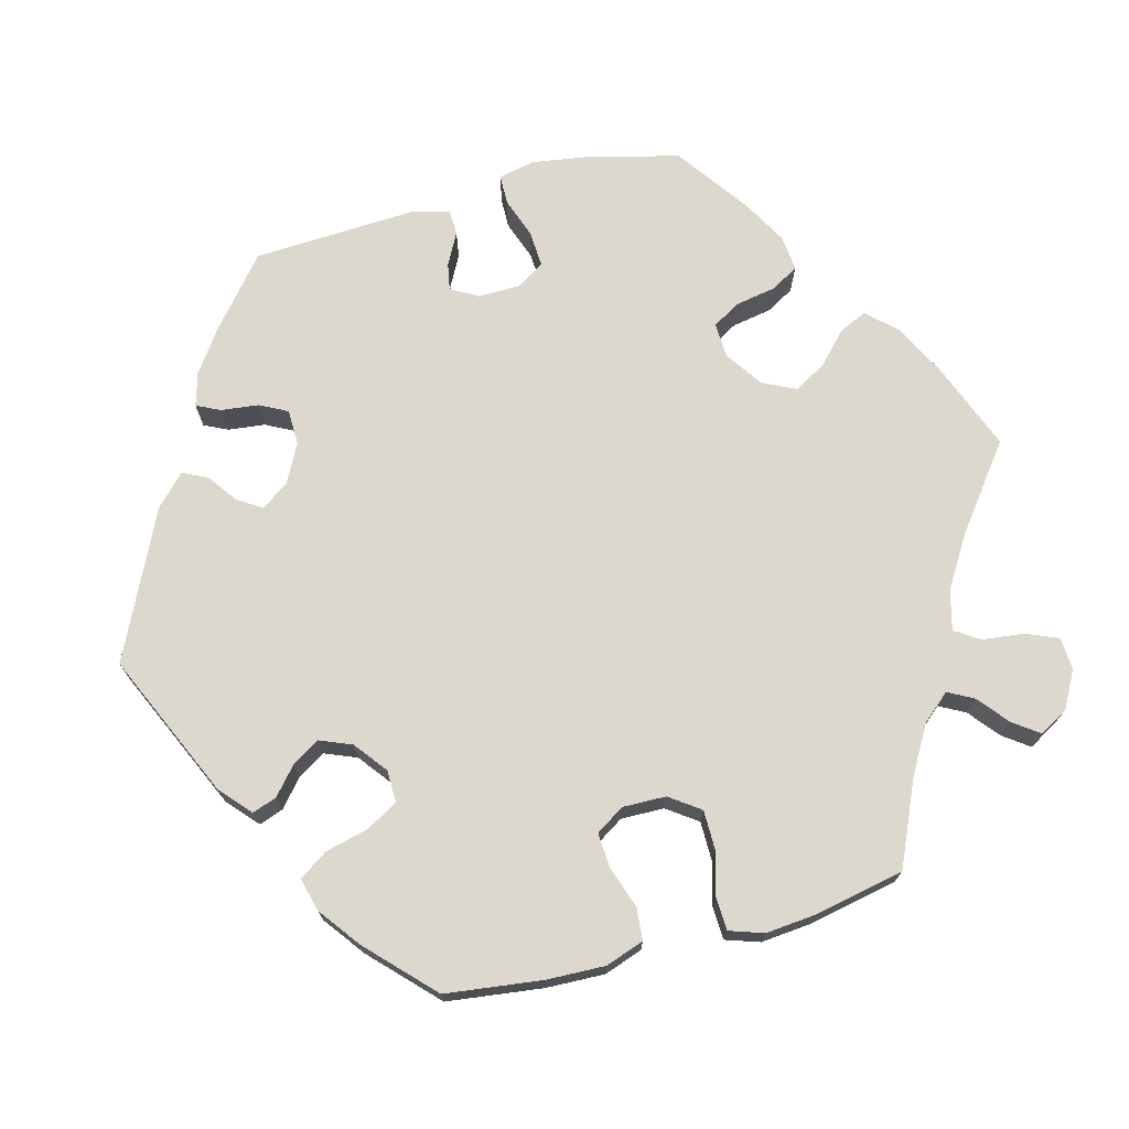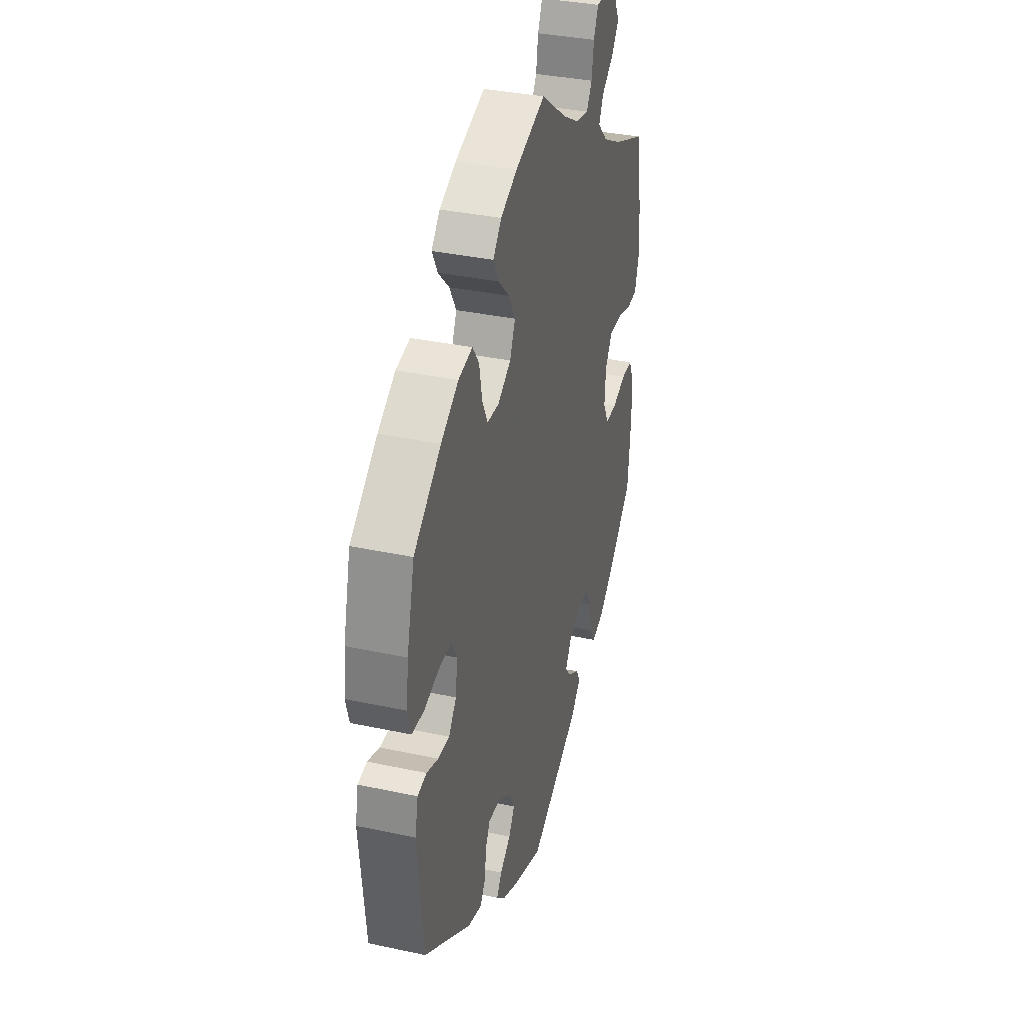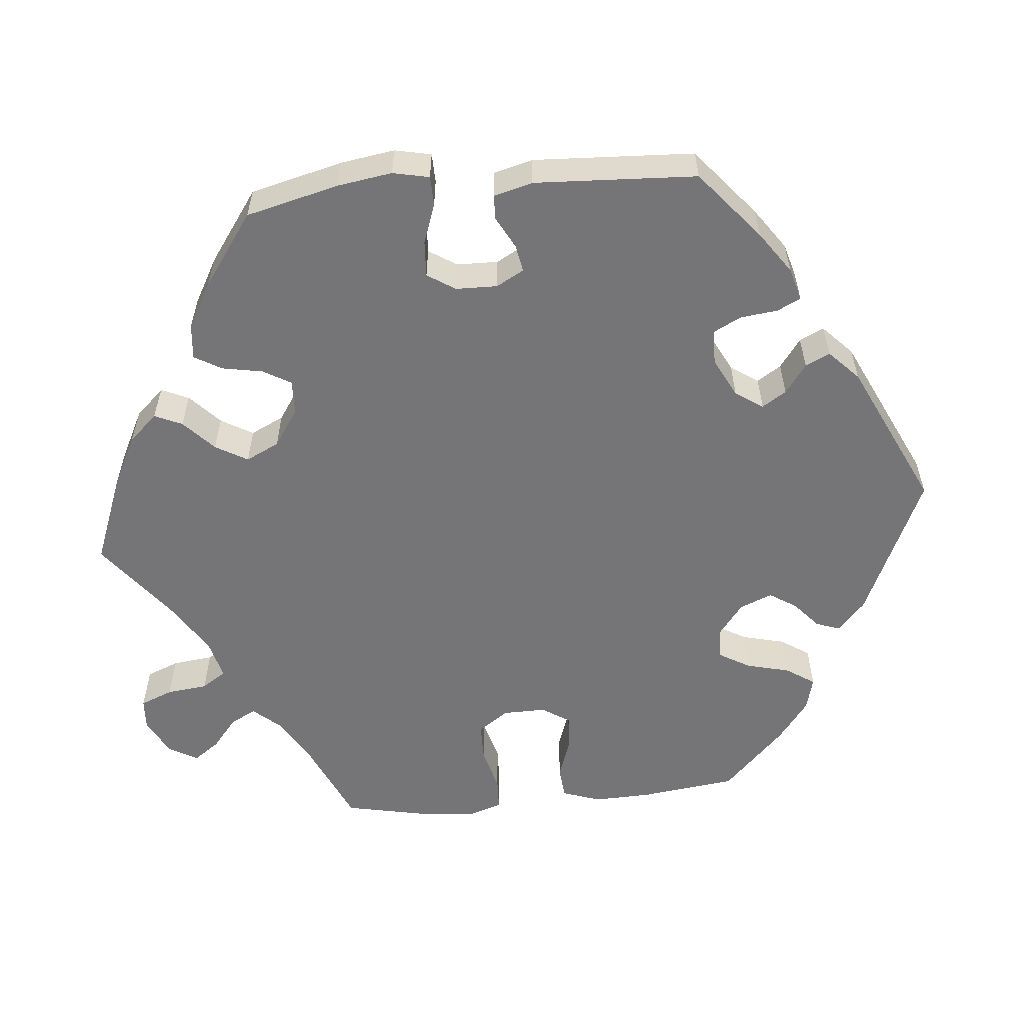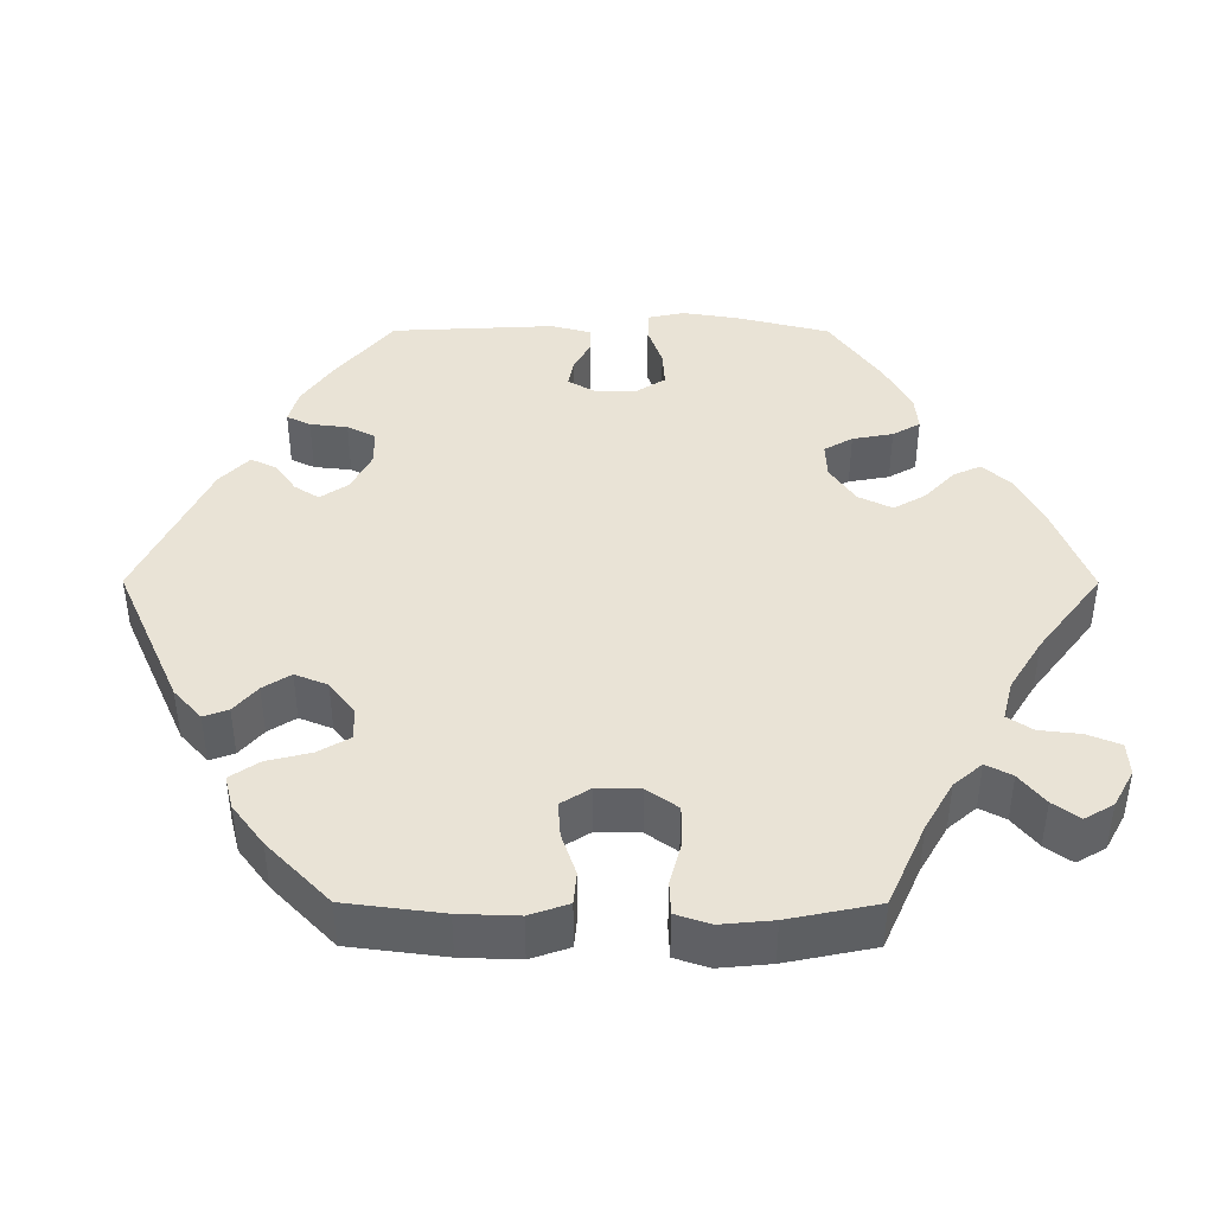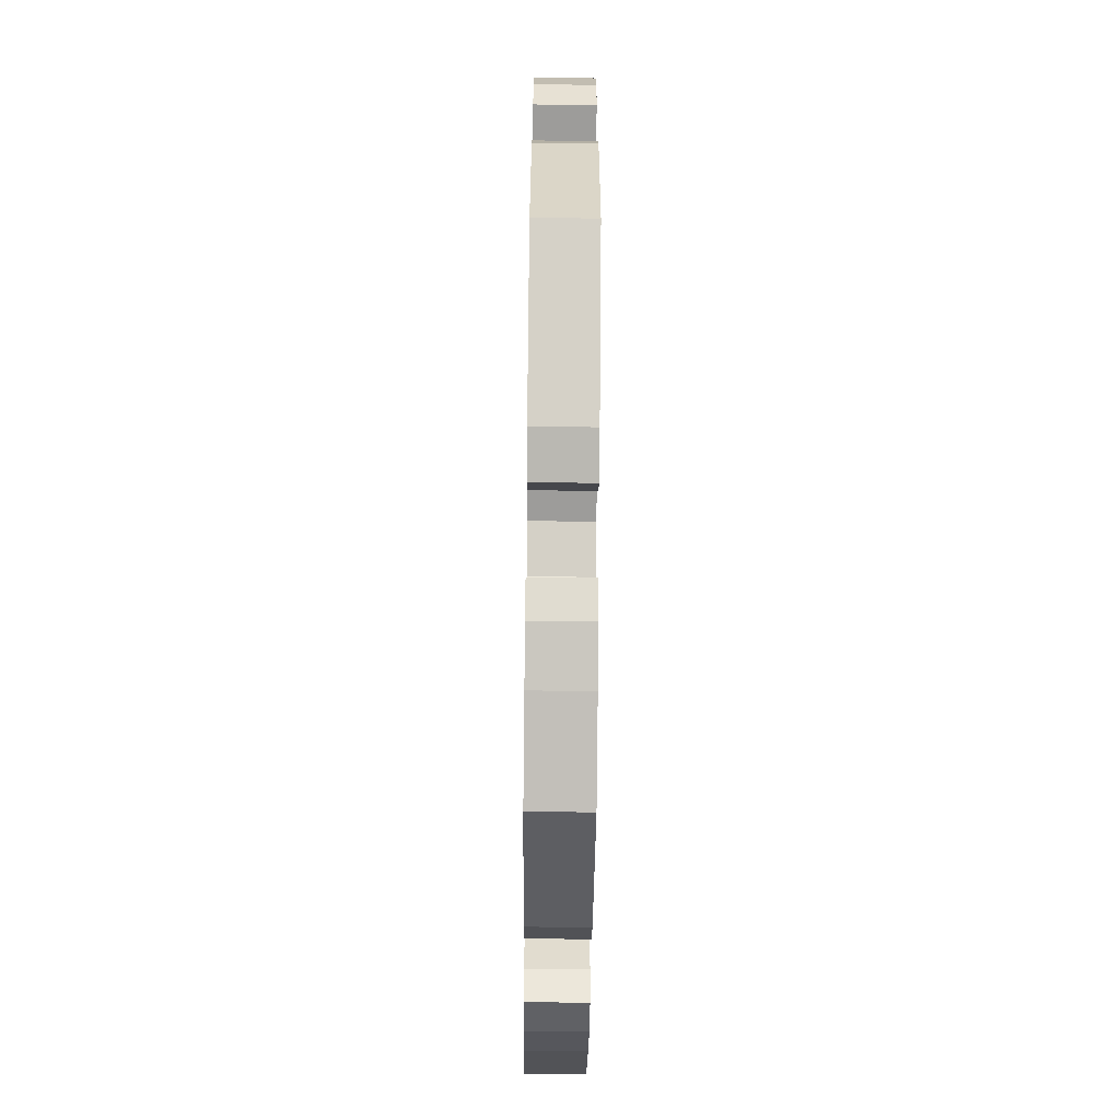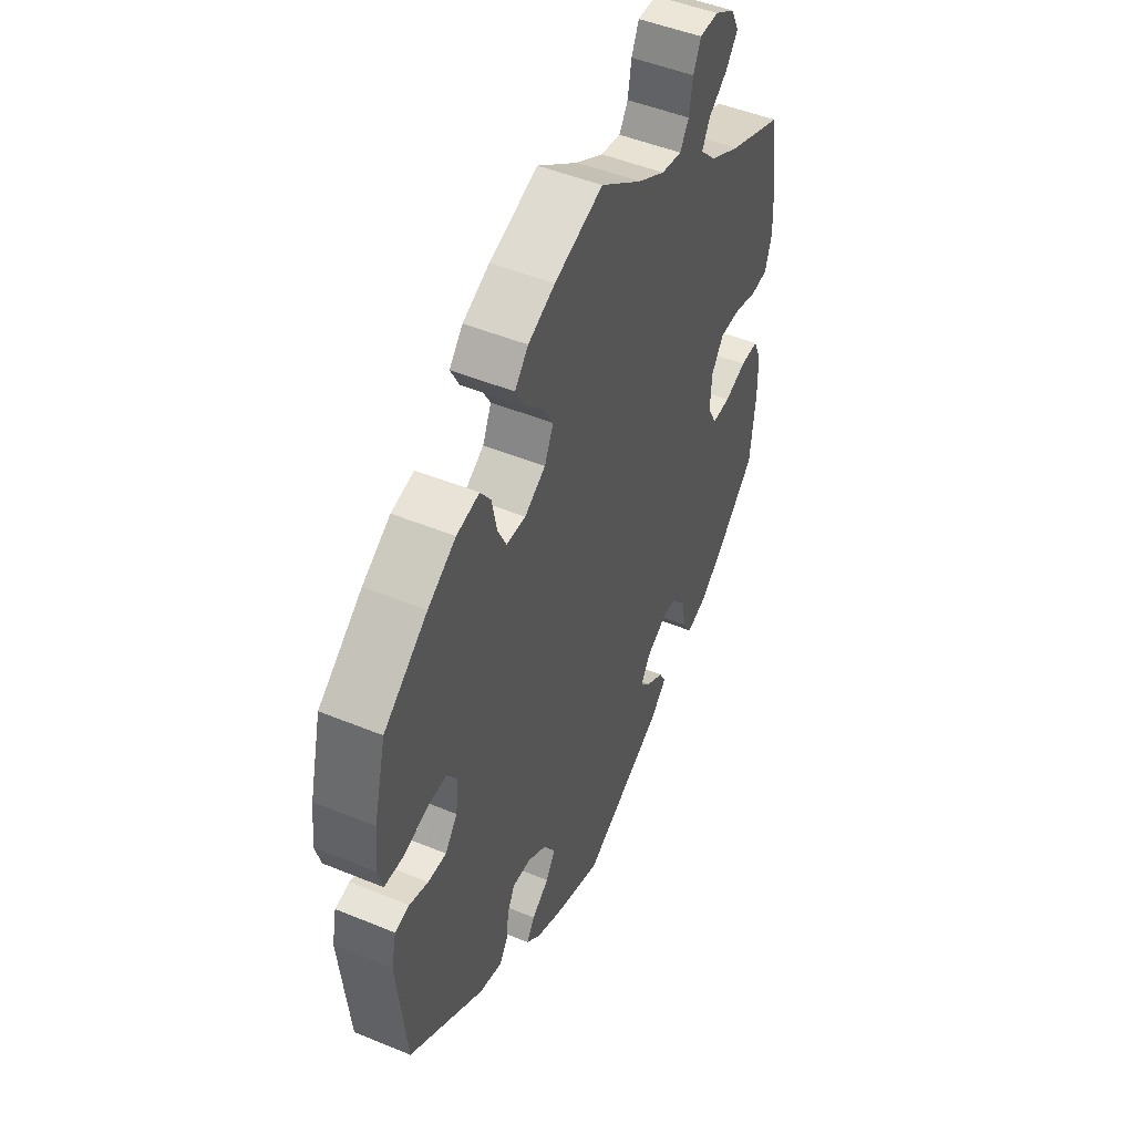
<metadata>
{"format":"obj","ext":"obj","renderer":"f3d","projection":"perspective","resolution":1024,"background":"white","views":[{"elev":72.1,"azim":-44.9,"up":"+Y"},{"elev":35.3,"azim":-74.1,"up":"+Z"},{"elev":-56.6,"azim":155.3,"up":"+Y"},{"elev":42.3,"azim":-29.9,"up":"+Y"},{"elev":-66.3,"azim":-90.6,"up":"+Z"},{"elev":48.7,"azim":-65.4,"up":"+Z"}]}
</metadata>
<code>
v 0.519 0.07 0.166
v 0.523 0.07 0.092
v 0.508 0.07 0.043
v 0.469 0.07 0.039
v 0.416 0.07 0.055
v 0.368 0.07 0.055
v 0.341 0.07 0.015
v 0.337 0.07 -0.043
v 0.358 0.07 -0.083
v 0.4 0.07 -0.083
v 0.45 0.07 -0.065
v 0.491 0.07 -0.065
v 0.51 0.07 -0.107
v 0.511 0.07 -0.176
v 0.5 0.07 -0.289
v 0.411 0.07 -0.375
v 0.355 0.07 -0.42
v 0.309 0.07 -0.435
v 0.289 0.07 -0.402
v 0.279 0.07 -0.348
v 0.258 0.07 -0.306
v 0.215 0.07 -0.304
v 0.168 0.07 -0.33
v 0.147 0.07 -0.365
v 0.17 0.07 -0.392
v 0.21 0.07 -0.417
v 0.225 0.07 -0.445
v 0.188 0.07 -0.482
v 0.001 0.07 -0.578
v -0.108 0.07 -0.538
v -0.168 0.07 -0.51
v -0.2 0.07 -0.479
v -0.181 0.07 -0.451
v -0.142 0.07 -0.422
v -0.12 0.07 -0.388
v -0.142 0.07 -0.348
v -0.19 0.07 -0.317
v -0.233 0.07 -0.314
v -0.25 0.07 -0.347
v -0.255 0.07 -0.394
v -0.275 0.07 -0.423
v -0.327 0.07 -0.408
v -0.5 0.07 -0.289
v -0.521 0.07 -0.084
v -0.51 0.07 -0.032
v -0.477 0.07 -0.026
v -0.434 0.07 -0.041
v -0.392 0.07 -0.043
v -0.364 0.07 -0.007
v -0.357 0.07 0.046
v -0.377 0.07 0.082
v -0.424 0.07 0.082
v -0.479 0.07 0.066
v -0.524 0.07 0.069
v -0.536 0.07 0.112
v -0.528 0.07 0.178
v -0.5 0.07 0.289
v -0.4 0.07 0.365
v -0.336 0.07 0.405
v -0.284 0.07 0.415
v -0.26 0.07 0.381
v -0.249 0.07 0.325
v -0.229 0.07 0.284
v -0.185 0.07 0.282
v -0.137 0.07 0.311
v -0.117 0.07 0.355
v -0.142 0.07 0.399
v -0.183 0.07 0.44
v -0.203 0.07 0.478
v -0.172 0.07 0.513
v -0.111 0.07 0.541
v 0 0.07 0.578
v 0.095 0.07 0.509
v 0.157 0.07 0.473
v 0.204 0.07 0.464
v 0.224 0.07 0.496
v 0.232 0.07 0.546
v 0.249 0.07 0.584
v 0.292 0.07 0.584
v 0.338 0.07 0.556
v 0.357 0.07 0.518
v 0.329 0.07 0.482
v 0.286 0.07 0.45
v 0.269 0.07 0.416
v 0.306 0.07 0.378
v 0.375 0.07 0.341
v 0.5 0.07 0.289
v 0.519 0 0.166
v 0.523 0 0.092
v 0.508 0 0.043
v 0.469 0 0.039
v 0.416 0 0.055
v 0.368 0 0.055
v 0.341 0 0.015
v 0.337 0 -0.043
v 0.358 0 -0.083
v 0.4 0 -0.083
v 0.45 0 -0.065
v 0.491 0 -0.065
v 0.51 0 -0.107
v 0.511 0 -0.176
v 0.5 0 -0.289
v 0.411 0 -0.375
v 0.355 0 -0.42
v 0.309 0 -0.435
v 0.289 0 -0.402
v 0.279 0 -0.348
v 0.258 0 -0.306
v 0.215 0 -0.304
v 0.168 0 -0.33
v 0.147 0 -0.365
v 0.17 0 -0.392
v 0.21 0 -0.417
v 0.225 0 -0.445
v 0.188 0 -0.482
v 0.001 0 -0.578
v -0.108 0 -0.538
v -0.168 0 -0.51
v -0.2 0 -0.479
v -0.181 0 -0.451
v -0.142 0 -0.422
v -0.12 0 -0.388
v -0.142 0 -0.348
v -0.19 0 -0.317
v -0.233 0 -0.314
v -0.25 0 -0.347
v -0.255 0 -0.394
v -0.275 0 -0.423
v -0.327 0 -0.408
v -0.5 0 -0.289
v -0.521 0 -0.084
v -0.51 0 -0.032
v -0.477 0 -0.026
v -0.434 0 -0.041
v -0.392 0 -0.043
v -0.364 0 -0.007
v -0.357 0 0.046
v -0.377 0 0.082
v -0.424 0 0.082
v -0.479 0 0.066
v -0.524 0 0.069
v -0.536 0 0.112
v -0.528 0 0.178
v -0.5 0 0.289
v -0.4 0 0.365
v -0.336 0 0.405
v -0.284 0 0.415
v -0.26 0 0.381
v -0.249 0 0.325
v -0.229 0 0.284
v -0.185 0 0.282
v -0.137 0 0.311
v -0.117 0 0.355
v -0.142 0 0.399
v -0.183 0 0.44
v -0.203 0 0.478
v -0.172 0 0.513
v -0.111 0 0.541
v 0 0 0.578
v 0.095 0 0.509
v 0.157 0 0.473
v 0.204 0 0.464
v 0.224 0 0.496
v 0.232 0 0.546
v 0.249 0 0.584
v 0.292 0 0.584
v 0.338 0 0.556
v 0.357 0 0.518
v 0.329 0 0.482
v 0.286 0 0.45
v 0.269 0 0.416
v 0.306 0 0.378
v 0.375 0 0.341
v 0.5 0 0.289
f 86 87 1 2
f 85 86 2 3
f 84 85 3 4
f 80 81 82 83
f 80 83 84
f 79 80 84
f 76 77 78 79
f 75 76 79 84
f 74 75 84 4
f 70 71 72 73
f 67 68 69 70
f 66 67 70 73
f 65 66 73 74
f 59 60 61 62
f 59 62 63
f 58 59 63
f 57 58 63
f 56 57 63 64
f 52 53 54 55
f 51 52 55 56
f 44 45 46 47
f 44 47 48
f 43 44 48
f 42 43 48 49
f 39 40 41 42
f 38 39 42 49
f 31 32 33 34
f 31 34 35
f 30 31 35
f 29 30 35
f 28 29 35 36
f 25 26 27 28
f 24 25 28 36
f 17 18 19 20
f 17 20 21
f 16 17 21
f 15 16 21
f 14 15 21 22
f 10 11 12 13
f 9 10 13 14
f 65 74 4 5
f 64 65 5 6
f 51 56 64 6
f 50 51 6 7
f 37 38 49 50
f 37 50 7 8
f 23 24 36 37
f 22 23 37 8
f 9 14 22
f 8 9 22
f 89 88 174 173
f 90 89 173 172
f 91 90 172 171
f 170 169 168 167
f 171 170 167
f 171 167 166
f 166 165 164 163
f 171 166 163 162
f 91 171 162 161
f 160 159 158 157
f 157 156 155 154
f 160 157 154 153
f 161 160 153 152
f 149 148 147 146
f 150 149 146
f 150 146 145
f 150 145 144
f 151 150 144 143
f 142 141 140 139
f 143 142 139 138
f 134 133 132 131
f 135 134 131
f 135 131 130
f 136 135 130 129
f 129 128 127 126
f 136 129 126 125
f 121 120 119 118
f 122 121 118
f 122 118 117
f 122 117 116
f 123 122 116 115
f 115 114 113 112
f 123 115 112 111
f 107 106 105 104
f 108 107 104
f 108 104 103
f 108 103 102
f 109 108 102 101
f 100 99 98 97
f 101 100 97 96
f 92 91 161 152
f 93 92 152 151
f 93 151 143 138
f 94 93 138 137
f 137 136 125 124
f 95 94 137 124
f 124 123 111 110
f 95 124 110 109
f 109 101 96
f 109 96 95
f 1 88 89 2
f 2 89 90 3
f 3 90 91 4
f 4 91 92 5
f 5 92 93 6
f 6 93 94 7
f 7 94 95 8
f 8 95 96 9
f 9 96 97 10
f 10 97 98 11
f 11 98 99 12
f 12 99 100 13
f 13 100 101 14
f 14 101 102 15
f 15 102 103 16
f 16 103 104 17
f 17 104 105 18
f 18 105 106 19
f 19 106 107 20
f 20 107 108 21
f 21 108 109 22
f 22 109 110 23
f 23 110 111 24
f 24 111 112 25
f 25 112 113 26
f 26 113 114 27
f 27 114 115 28
f 28 115 116 29
f 29 116 117 30
f 30 117 118 31
f 31 118 119 32
f 32 119 120 33
f 33 120 121 34
f 34 121 122 35
f 35 122 123 36
f 36 123 124 37
f 37 124 125 38
f 38 125 126 39
f 39 126 127 40
f 40 127 128 41
f 41 128 129 42
f 42 129 130 43
f 43 130 131 44
f 44 131 132 45
f 45 132 133 46
f 46 133 134 47
f 47 134 135 48
f 48 135 136 49
f 49 136 137 50
f 50 137 138 51
f 51 138 139 52
f 52 139 140 53
f 53 140 141 54
f 54 141 142 55
f 55 142 143 56
f 56 143 144 57
f 57 144 145 58
f 58 145 146 59
f 59 146 147 60
f 60 147 148 61
f 61 148 149 62
f 62 149 150 63
f 63 150 151 64
f 64 151 152 65
f 65 152 153 66
f 66 153 154 67
f 67 154 155 68
f 68 155 156 69
f 69 156 157 70
f 70 157 158 71
f 71 158 159 72
f 72 159 160 73
f 73 160 161 74
f 74 161 162 75
f 75 162 163 76
f 76 163 164 77
f 77 164 165 78
f 78 165 166 79
f 79 166 167 80
f 80 167 168 81
f 81 168 169 82
f 82 169 170 83
f 83 170 171 84
f 84 171 172 85
f 85 172 173 86
f 86 173 174 87
f 87 174 88 1

</code>
